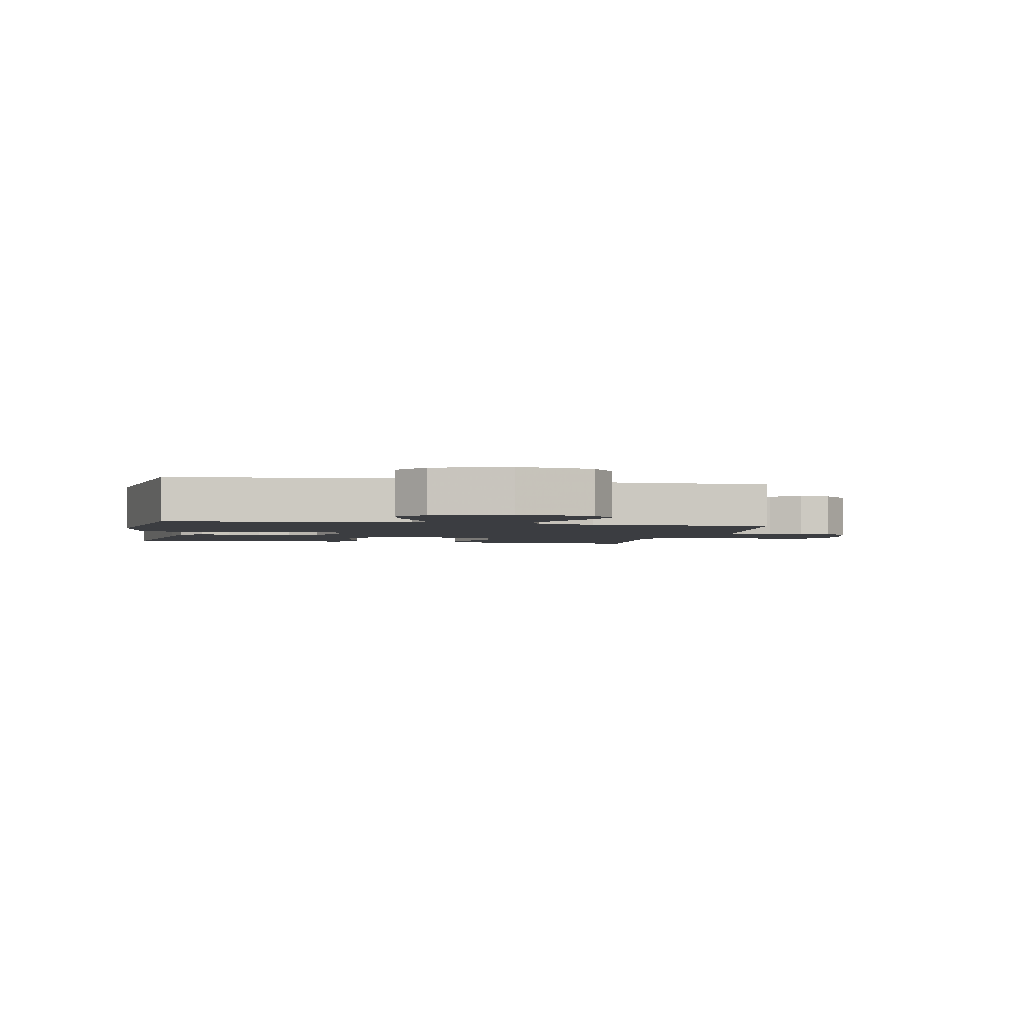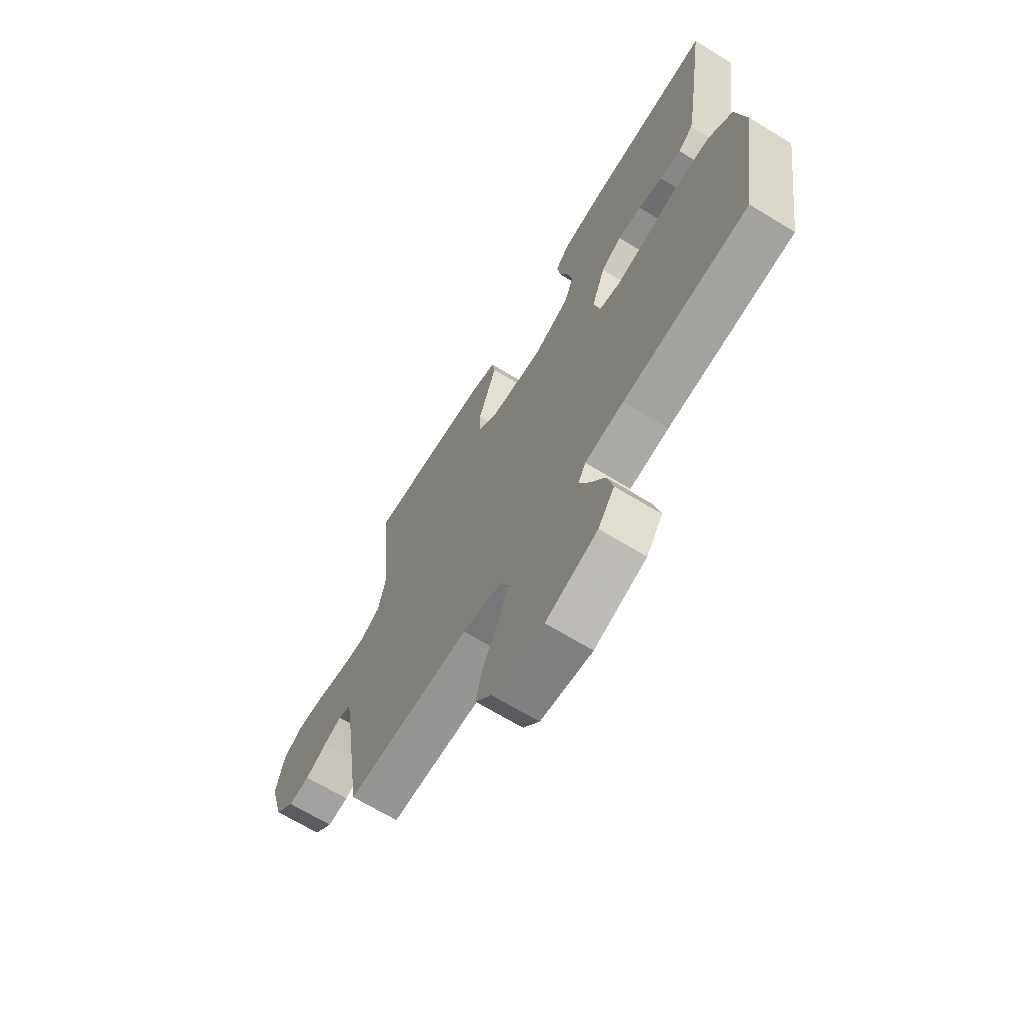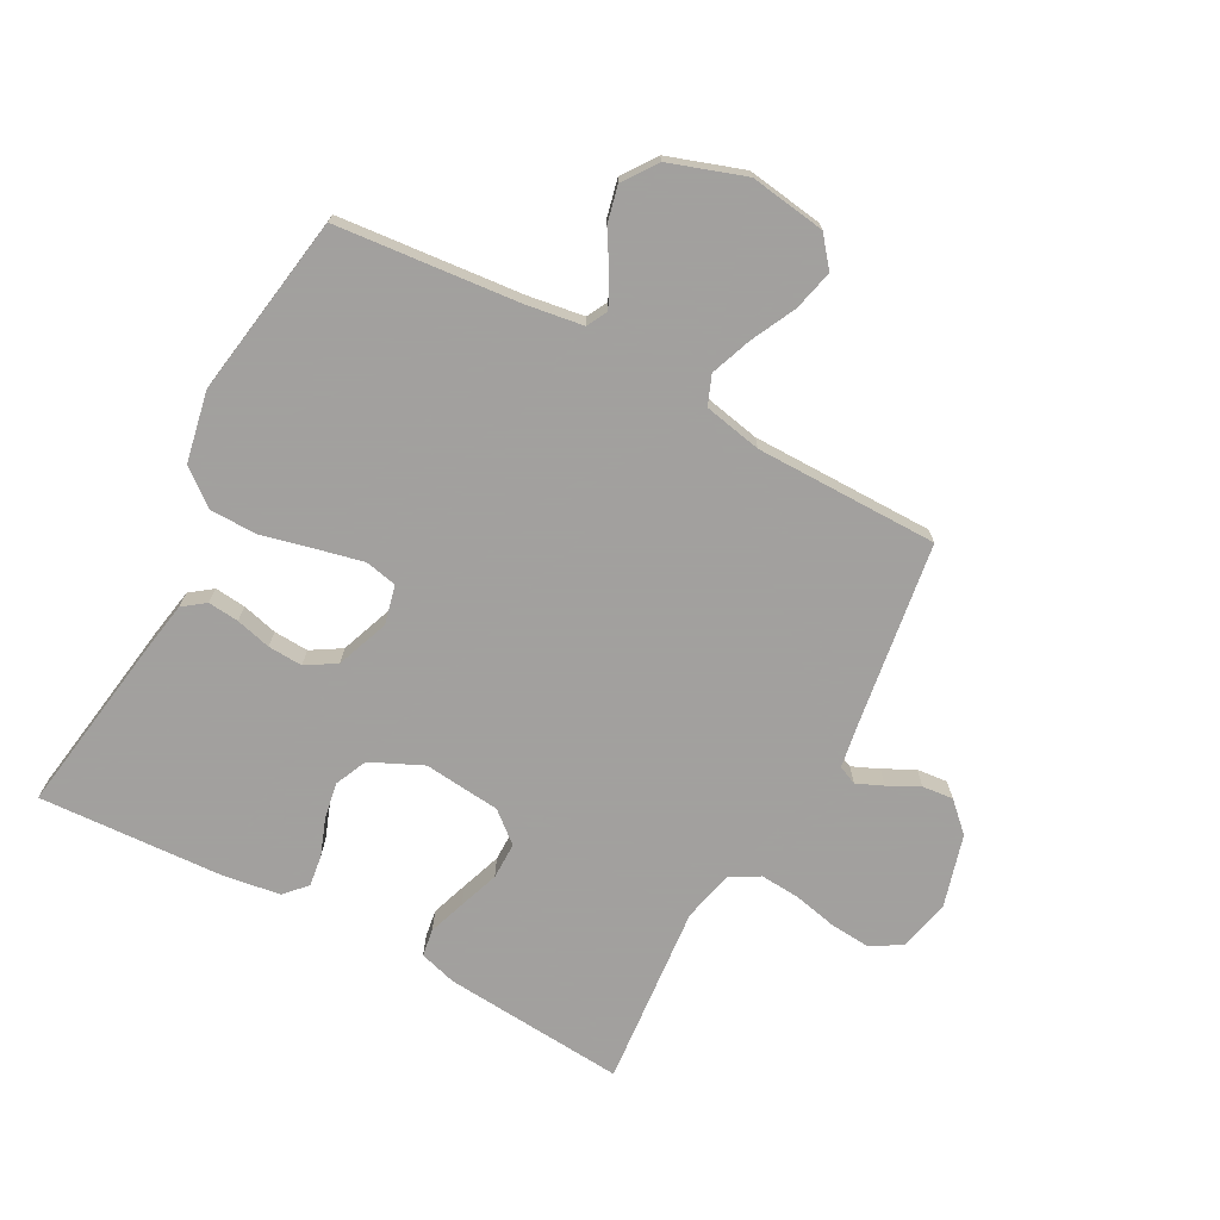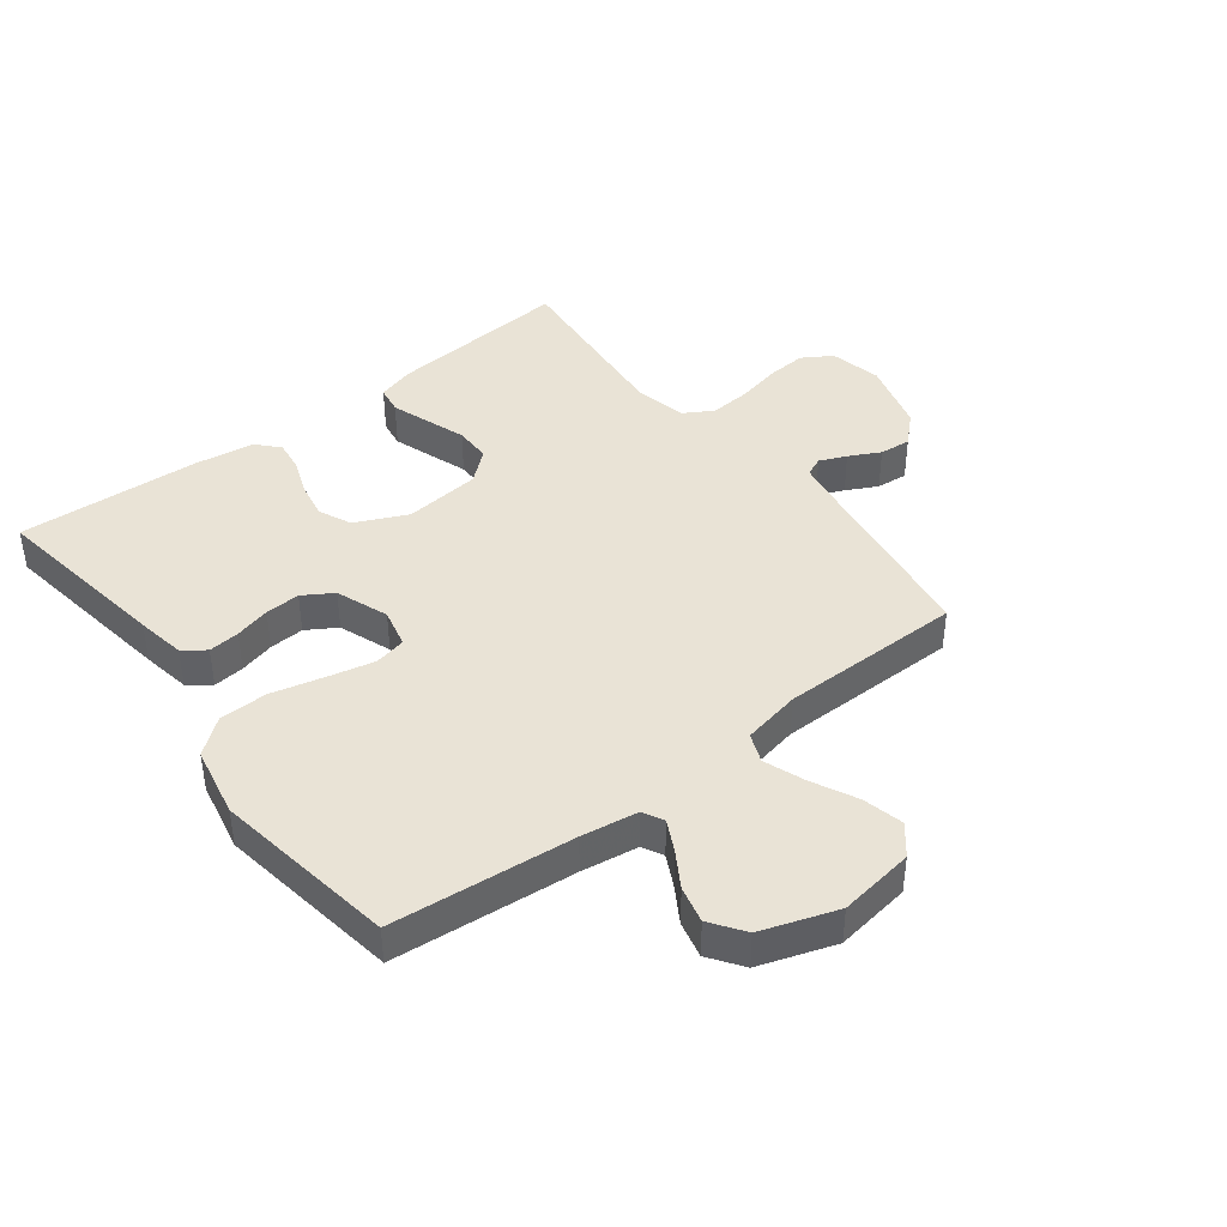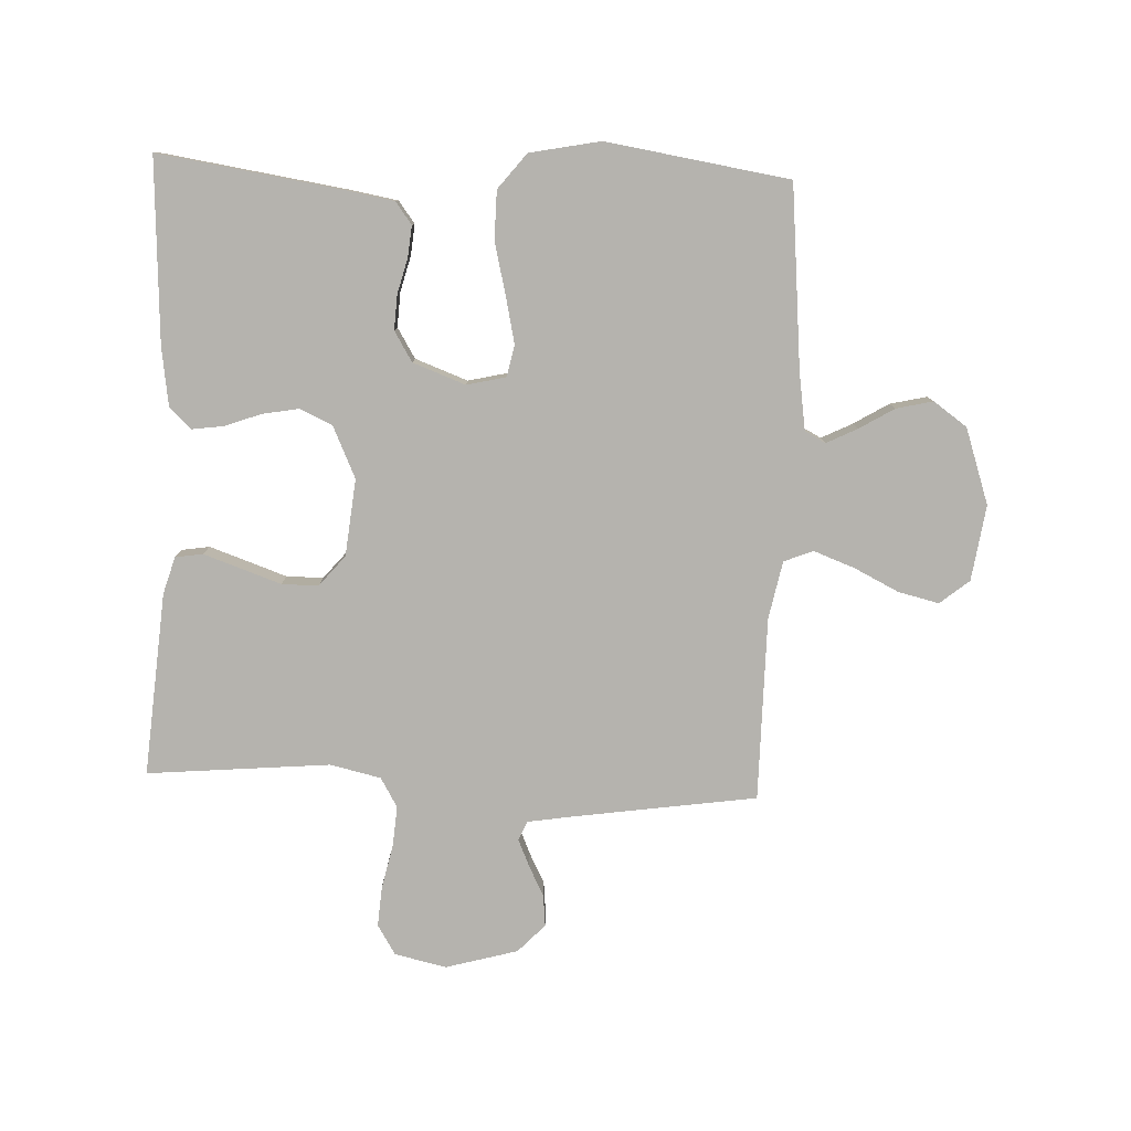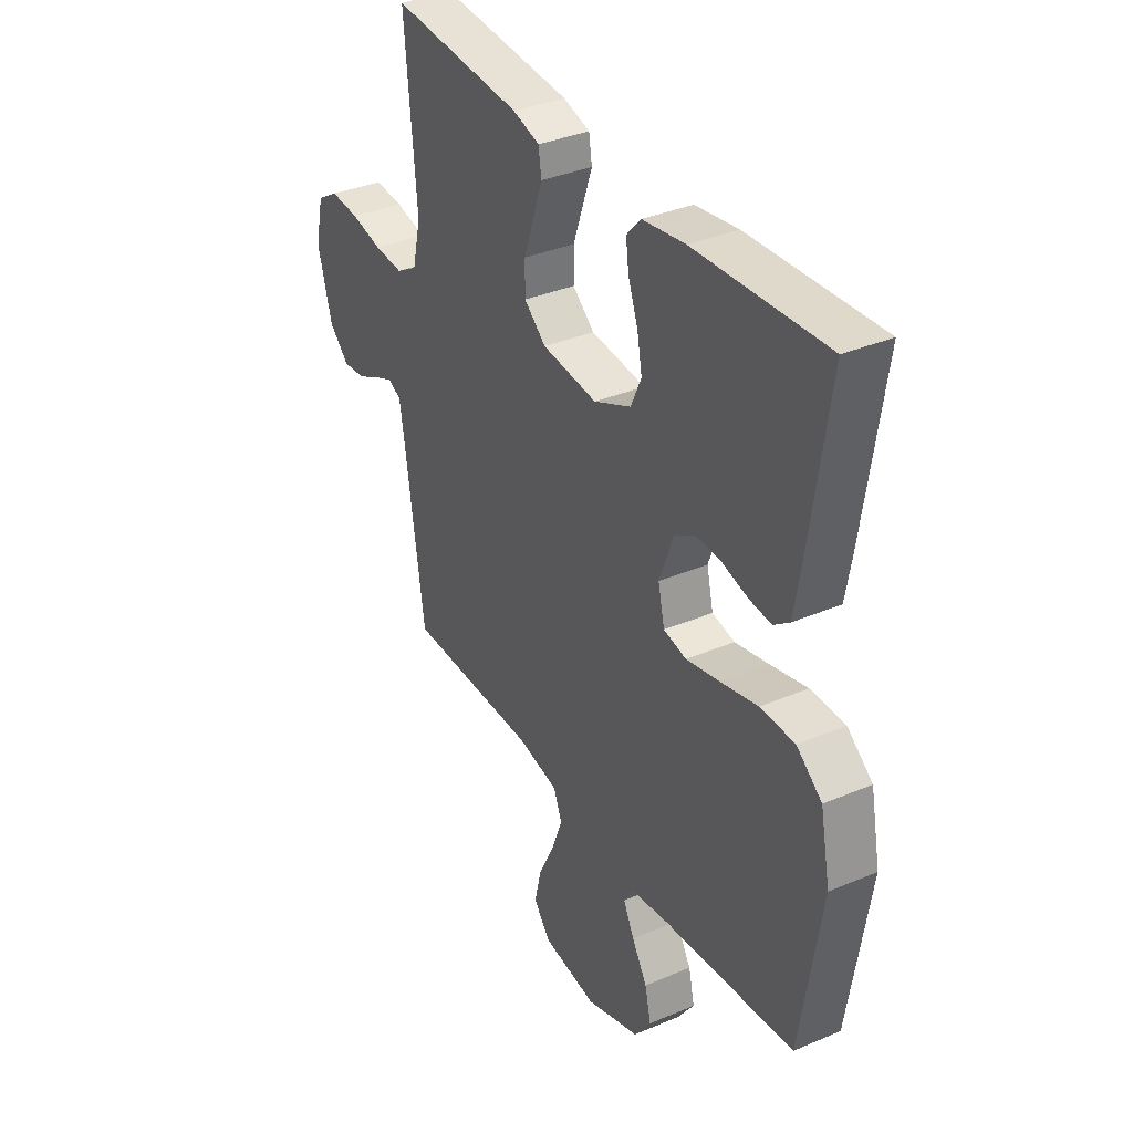
<metadata>
{"format":"obj","ext":"obj","renderer":"f3d","projection":"perspective","resolution":1024,"background":"white","views":[{"elev":-2.6,"azim":168.4,"up":"+Y"},{"elev":-67.6,"azim":58.5,"up":"+Z"},{"elev":-71.9,"azim":151.7,"up":"+Y"},{"elev":42.0,"azim":142.5,"up":"+Y"},{"elev":-79.9,"azim":87.6,"up":"+Y"},{"elev":35.4,"azim":60.6,"up":"+Z"}]}
</metadata>
<code>
v -0.5 0.07 0.5
v -0.2 0.07 0.476
v -0.139 0.07 0.458
v -0.132 0.07 0.413
v -0.153 0.07 0.352
v -0.176 0.07 0.286
v -0.176 0.07 0.226
v -0.126 0.07 0.184
v 0 0.07 0.171
v 0.085 0.07 0.21
v 0.109 0.07 0.263
v 0.098 0.07 0.323
v 0.076 0.07 0.383
v 0.069 0.07 0.434
v 0.102 0.07 0.47
v 0.2 0.07 0.484
v 0.5 0.07 0.5
v 0.455 0.07 0.2
v 0.441 0.07 0.12
v 0.405 0.07 0.093
v 0.354 0.07 0.098
v 0.296 0.07 0.113
v 0.239 0.07 0.116
v 0.19 0.07 0.086
v 0.158 0.07 0
v 0.173 0.07 -0.064
v 0.225 0.07 -0.075
v 0.301 0.07 -0.058
v 0.387 0.07 -0.037
v 0.466 0.07 -0.038
v 0.524 0.07 -0.084
v 0.547 0.07 -0.2
v 0.5 0.07 -0.5
v 0.2 0.07 -0.528
v 0.107 0.07 -0.542
v 0.089 0.07 -0.576
v 0.114 0.07 -0.626
v 0.149 0.07 -0.684
v 0.163 0.07 -0.744
v 0.124 0.07 -0.799
v 0 0.07 -0.841
v -0.124 0.07 -0.823
v -0.163 0.07 -0.775
v -0.147 0.07 -0.708
v -0.111 0.07 -0.635
v -0.086 0.07 -0.568
v -0.105 0.07 -0.52
v -0.2 0.07 -0.501
v -0.5 0.07 -0.5
v -0.544 0.07 -0.2
v -0.556 0.07 -0.126
v -0.587 0.07 -0.112
v -0.631 0.07 -0.131
v -0.682 0.07 -0.157
v -0.733 0.07 -0.162
v -0.779 0.07 -0.118
v -0.812 0.07 0
v -0.793 0.07 0.085
v -0.744 0.07 0.115
v -0.678 0.07 0.11
v -0.606 0.07 0.094
v -0.54 0.07 0.089
v -0.492 0.07 0.117
v -0.473 0.07 0.2
v -0.5 0 0.5
v -0.2 0 0.476
v -0.139 0 0.458
v -0.132 0 0.413
v -0.153 0 0.352
v -0.176 0 0.286
v -0.176 0 0.226
v -0.126 0 0.184
v 0 0 0.171
v 0.085 0 0.21
v 0.109 0 0.263
v 0.098 0 0.323
v 0.076 0 0.383
v 0.069 0 0.434
v 0.102 0 0.47
v 0.2 0 0.484
v 0.5 0 0.5
v 0.455 0 0.2
v 0.441 0 0.12
v 0.405 0 0.093
v 0.354 0 0.098
v 0.296 0 0.113
v 0.239 0 0.116
v 0.19 0 0.086
v 0.158 0 0
v 0.173 0 -0.064
v 0.225 0 -0.075
v 0.301 0 -0.058
v 0.387 0 -0.037
v 0.466 0 -0.038
v 0.524 0 -0.084
v 0.547 0 -0.2
v 0.5 0 -0.5
v 0.2 0 -0.528
v 0.107 0 -0.542
v 0.089 0 -0.576
v 0.114 0 -0.626
v 0.149 0 -0.684
v 0.163 0 -0.744
v 0.124 0 -0.799
v 0 0 -0.841
v -0.124 0 -0.823
v -0.163 0 -0.775
v -0.147 0 -0.708
v -0.111 0 -0.635
v -0.086 0 -0.568
v -0.105 0 -0.52
v -0.2 0 -0.501
v -0.5 0 -0.5
v -0.544 0 -0.2
v -0.556 0 -0.126
v -0.587 0 -0.112
v -0.631 0 -0.131
v -0.682 0 -0.157
v -0.733 0 -0.162
v -0.779 0 -0.118
v -0.812 0 0
v -0.793 0 0.085
v -0.744 0 0.115
v -0.678 0 0.11
v -0.606 0 0.094
v -0.54 0 0.089
v -0.492 0 0.117
v -0.473 0 0.2
f 58 59 60 61
f 58 61 62
f 57 58 62
f 56 57 62
f 53 54 55 56
f 52 53 56 62
f 51 52 62 63
f 48 49 50
f 47 48 50 51
f 42 43 44 45
f 42 45 46
f 41 42 46
f 40 41 46
f 37 38 39 40
f 36 37 40 46
f 35 36 46 47
f 31 32 33 34
f 28 29 30 31
f 27 28 31 34
f 26 27 34 35
f 19 20 21 22
f 19 22 23
f 18 19 23
f 17 18 23
f 16 17 23 24
f 12 13 14 15
f 11 12 15 16
f 3 4 5 6
f 1 2 3 6
f 64 1 6 7
f 63 64 7 8
f 51 63 8 9
f 47 51 9 10
f 25 26 35 47
f 25 47 10 11
f 11 16 24 25
f 125 124 123 122
f 126 125 122
f 126 122 121
f 126 121 120
f 120 119 118 117
f 126 120 117 116
f 127 126 116 115
f 114 113 112
f 115 114 112 111
f 109 108 107 106
f 110 109 106
f 110 106 105
f 110 105 104
f 104 103 102 101
f 110 104 101 100
f 111 110 100 99
f 98 97 96 95
f 95 94 93 92
f 98 95 92 91
f 99 98 91 90
f 86 85 84 83
f 87 86 83
f 87 83 82
f 87 82 81
f 88 87 81 80
f 79 78 77 76
f 80 79 76 75
f 70 69 68 67
f 70 67 66 65
f 71 70 65 128
f 72 71 128 127
f 73 72 127 115
f 74 73 115 111
f 111 99 90 89
f 75 74 111 89
f 89 88 80 75
f 1 65 66 2
f 2 66 67 3
f 3 67 68 4
f 4 68 69 5
f 5 69 70 6
f 6 70 71 7
f 7 71 72 8
f 8 72 73 9
f 9 73 74 10
f 10 74 75 11
f 11 75 76 12
f 12 76 77 13
f 13 77 78 14
f 14 78 79 15
f 15 79 80 16
f 16 80 81 17
f 17 81 82 18
f 18 82 83 19
f 19 83 84 20
f 20 84 85 21
f 21 85 86 22
f 22 86 87 23
f 23 87 88 24
f 24 88 89 25
f 25 89 90 26
f 26 90 91 27
f 27 91 92 28
f 28 92 93 29
f 29 93 94 30
f 30 94 95 31
f 31 95 96 32
f 32 96 97 33
f 33 97 98 34
f 34 98 99 35
f 35 99 100 36
f 36 100 101 37
f 37 101 102 38
f 38 102 103 39
f 39 103 104 40
f 40 104 105 41
f 41 105 106 42
f 42 106 107 43
f 43 107 108 44
f 44 108 109 45
f 45 109 110 46
f 46 110 111 47
f 47 111 112 48
f 48 112 113 49
f 49 113 114 50
f 50 114 115 51
f 51 115 116 52
f 52 116 117 53
f 53 117 118 54
f 54 118 119 55
f 55 119 120 56
f 56 120 121 57
f 57 121 122 58
f 58 122 123 59
f 59 123 124 60
f 60 124 125 61
f 61 125 126 62
f 62 126 127 63
f 63 127 128 64
f 64 128 65 1

</code>
